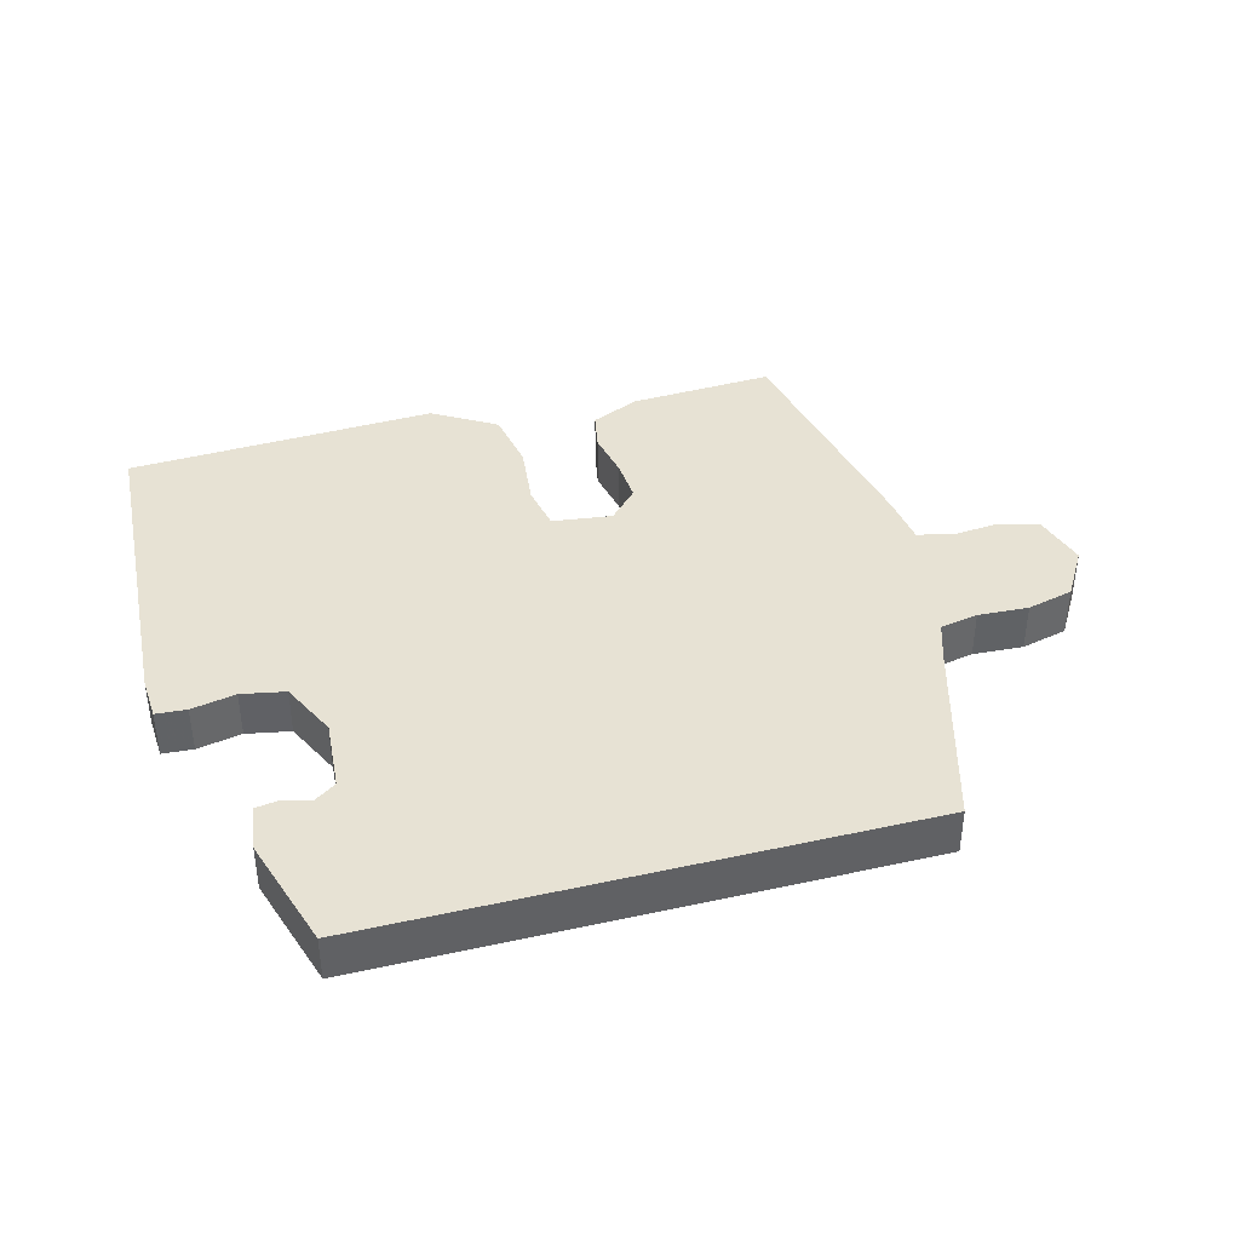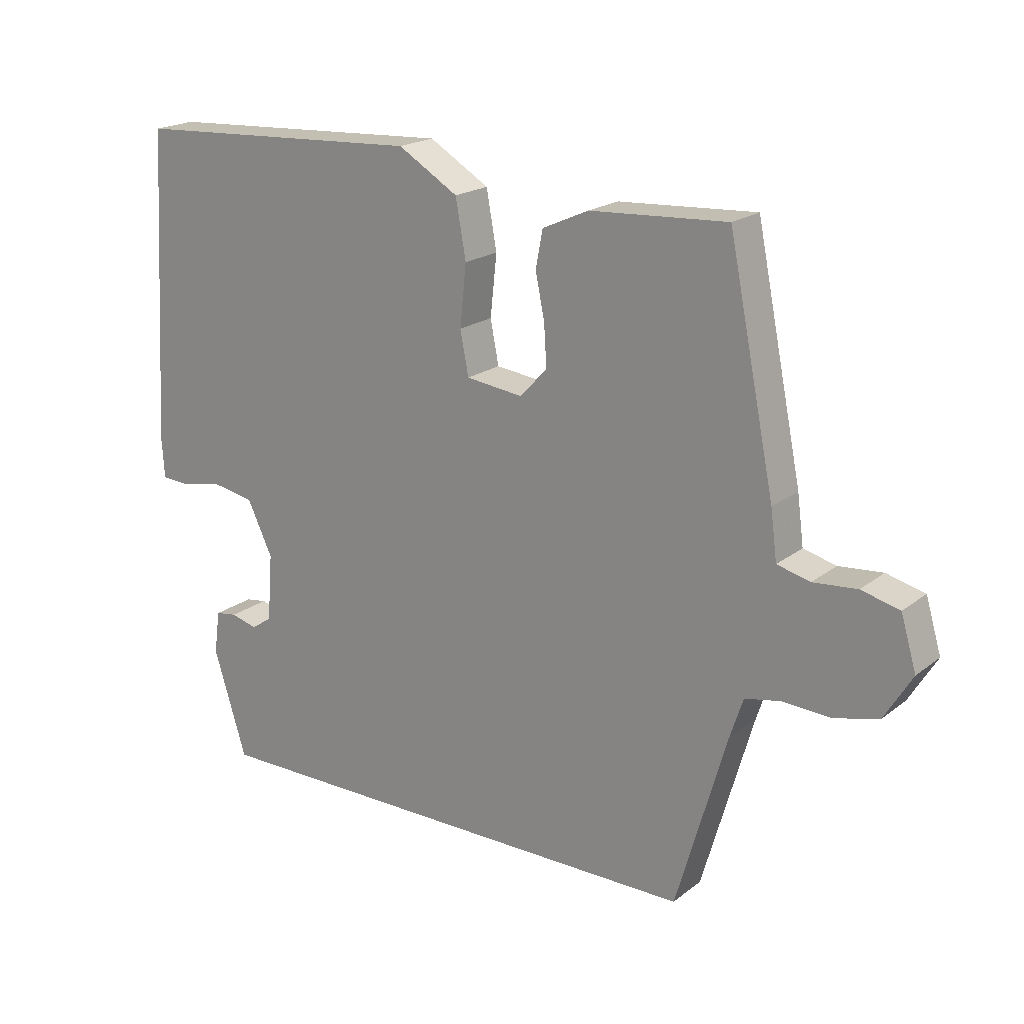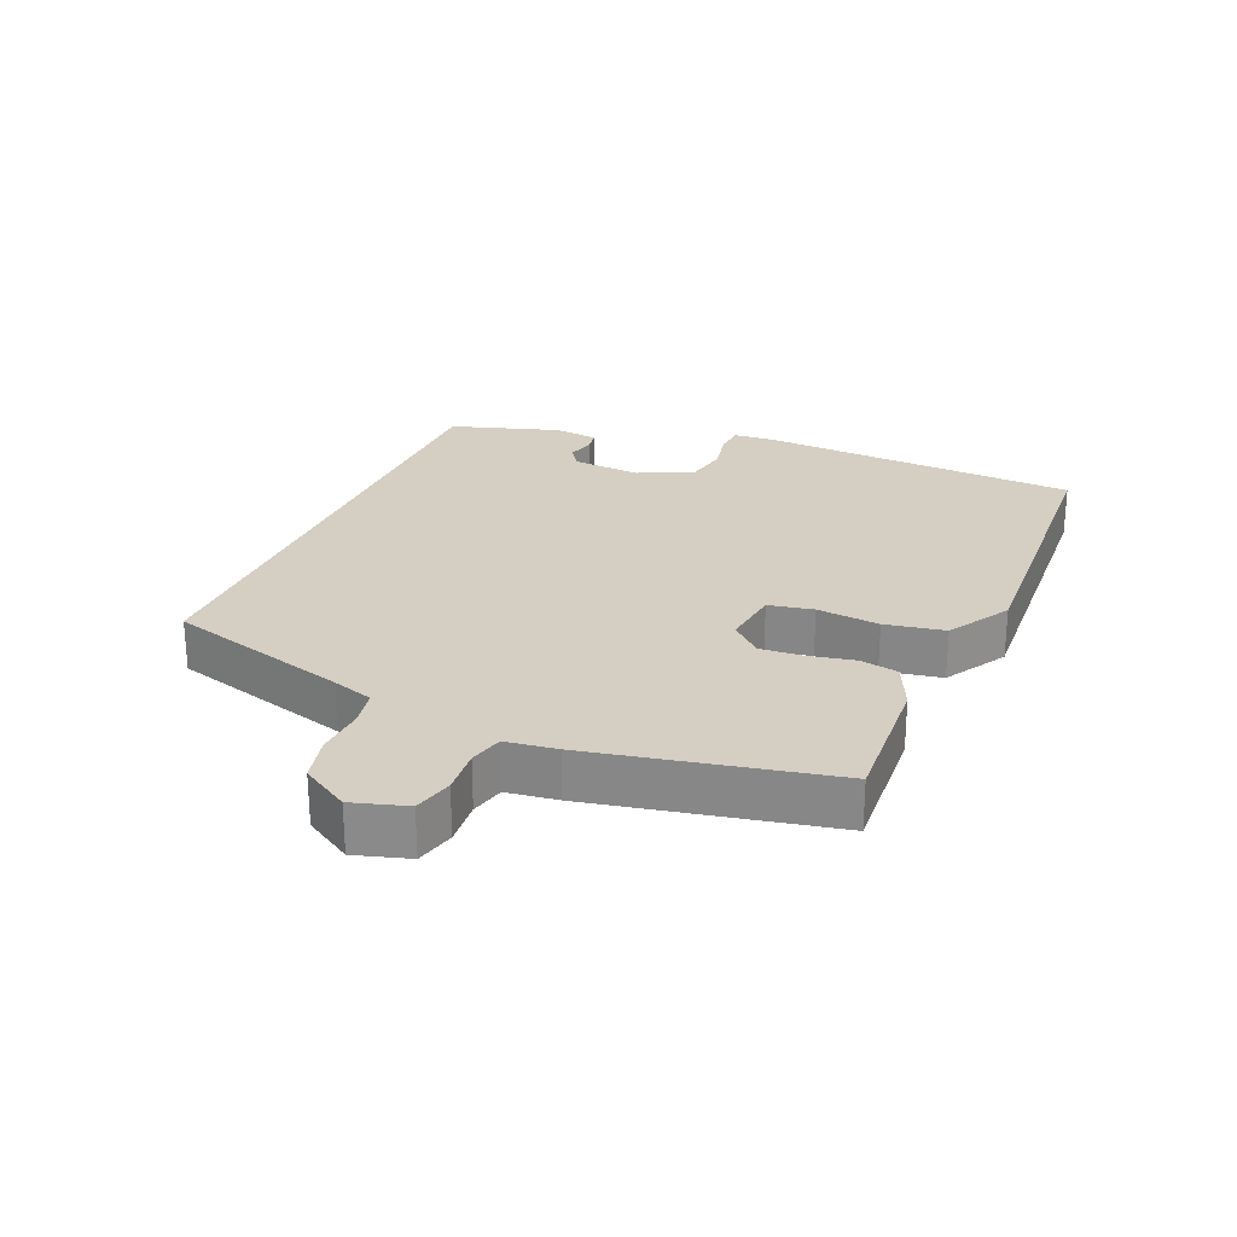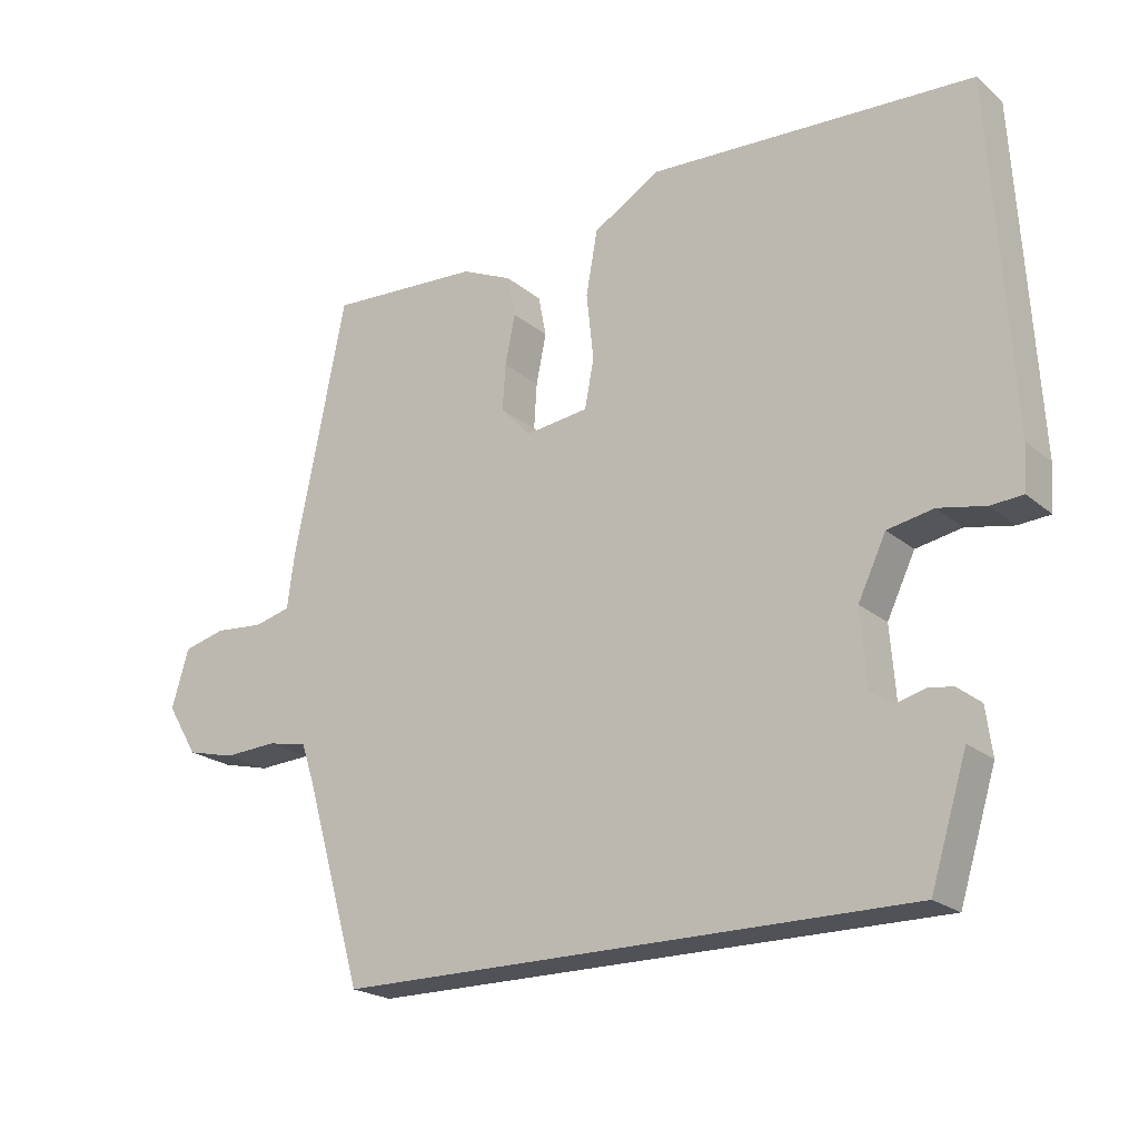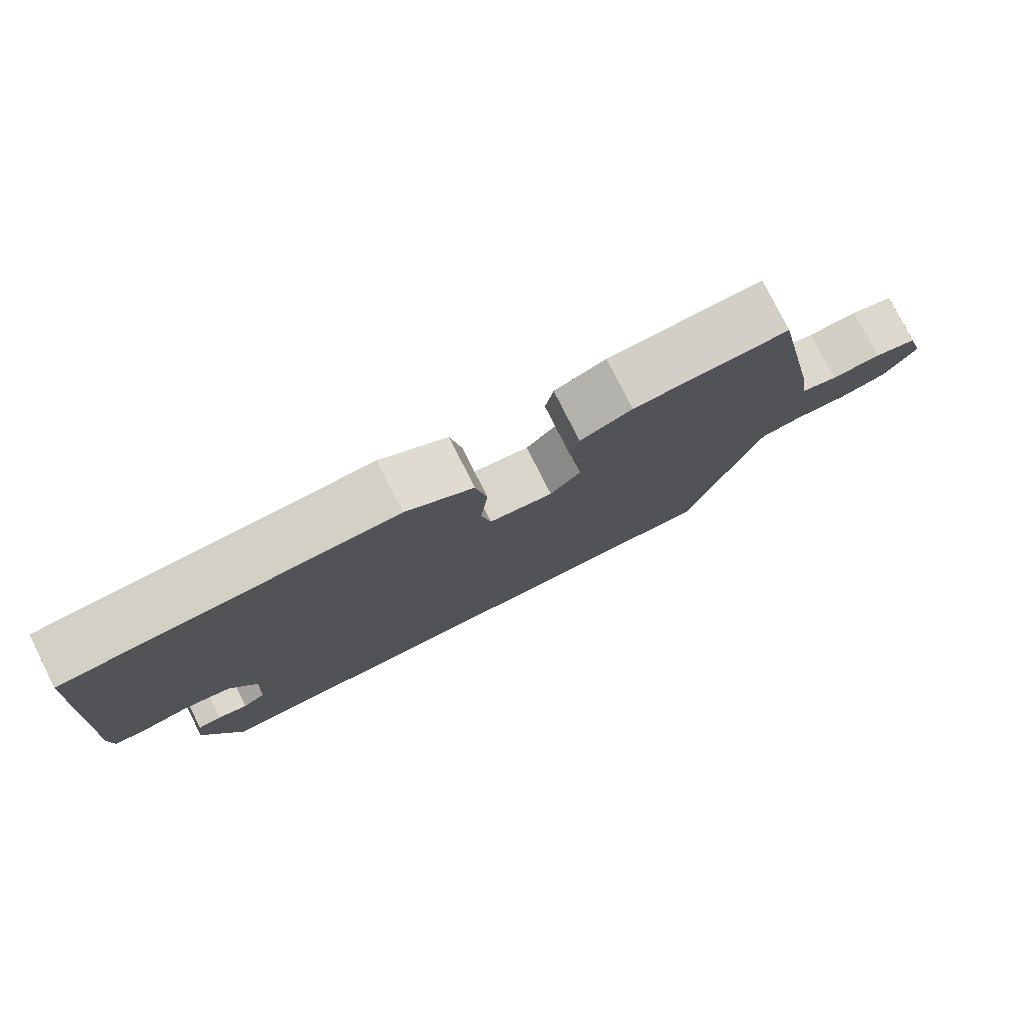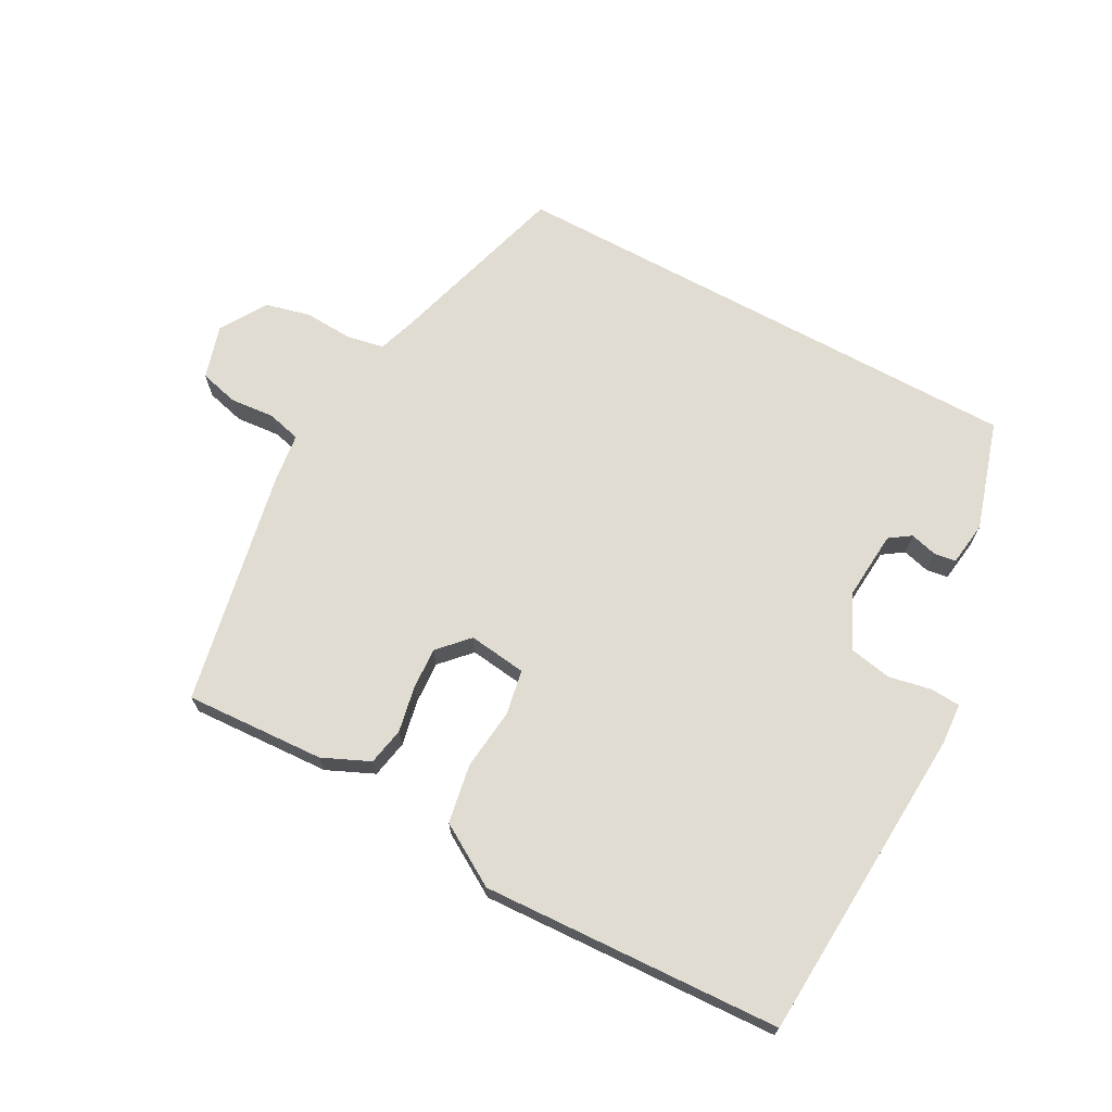
<metadata>
{"format":"obj","ext":"obj","renderer":"f3d","projection":"perspective","resolution":1024,"background":"white","views":[{"elev":40.0,"azim":164.9,"up":"+Y"},{"elev":19.7,"azim":-144.3,"up":"+Z"},{"elev":25.4,"azim":-67.1,"up":"+Y"},{"elev":-21.4,"azim":35.0,"up":"+Z"},{"elev":78.4,"azim":153.3,"up":"+Z"},{"elev":69.1,"azim":28.6,"up":"+Y"}]}
</metadata>
<code>
v 0.519 0.07 0.48
v 0.547 0.07 -0.001
v 0.543 0.07 -0.064
v 0.498 0.07 -0.067
v 0.433 0.07 -0.054
v 0.369 0.07 -0.066
v 0.33 0.07 -0.148
v 0.338 0.07 -0.252
v 0.37 0.07 -0.274
v 0.411 0.07 -0.263
v 0.444 0.07 -0.268
v 0.453 0.07 -0.335
v 0.402 0.07 -0.5
v -0.396 0.07 -0.5
v -0.475 0.07 -0.226
v -0.495 0.07 -0.165
v -0.551 0.07 -0.154
v -0.625 0.07 -0.158
v -0.693 0.07 -0.141
v -0.736 0.07 -0.07
v -0.712 0.07 0.011
v -0.653 0.07 0.026
v -0.585 0.07 0.02
v -0.534 0.07 0.033
v -0.524 0.07 0.109
v -0.452 0.07 0.465
v -0.24 0.07 0.453
v -0.169 0.07 0.421
v -0.158 0.07 0.364
v -0.172 0.07 0.295
v -0.176 0.07 0.231
v -0.134 0.07 0.186
v -0.046 0.07 0.197
v -0.033 0.07 0.264
v -0.043 0.07 0.358
v -0.027 0.07 0.447
v 0.066 0.07 0.503
v 0.519 0 0.48
v 0.547 0 -0.001
v 0.543 0 -0.064
v 0.498 0 -0.067
v 0.433 0 -0.054
v 0.369 0 -0.066
v 0.33 0 -0.148
v 0.338 0 -0.252
v 0.37 0 -0.274
v 0.411 0 -0.263
v 0.444 0 -0.268
v 0.453 0 -0.335
v 0.402 0 -0.5
v -0.396 0 -0.5
v -0.475 0 -0.226
v -0.495 0 -0.165
v -0.551 0 -0.154
v -0.625 0 -0.158
v -0.693 0 -0.141
v -0.736 0 -0.07
v -0.712 0 0.011
v -0.653 0 0.026
v -0.585 0 0.02
v -0.534 0 0.033
v -0.524 0 0.109
v -0.452 0 0.465
v -0.24 0 0.453
v -0.169 0 0.421
v -0.158 0 0.364
v -0.172 0 0.295
v -0.176 0 0.231
v -0.134 0 0.186
v -0.046 0 0.197
v -0.033 0 0.264
v -0.043 0 0.358
v -0.027 0 0.447
v 0.066 0 0.503
f 3 4 5
f 2 3 5
f 1 2 5
f 37 1 5
f 36 37 5
f 35 36 5
f 34 35 5
f 33 34 5 6
f 32 33 6 7
f 28 29 30
f 27 28 30
f 26 27 30
f 25 26 30
f 24 25 30
f 24 30 31
f 21 22 23
f 20 21 23
f 19 20 23
f 18 19 23
f 17 18 23
f 16 17 23 24
f 24 31 32
f 16 24 32
f 15 16 32
f 12 13 14
f 11 12 14
f 10 11 14
f 9 10 14
f 8 9 14 15
f 7 8 15 32
f 42 41 40
f 42 40 39
f 42 39 38
f 42 38 74
f 42 74 73
f 42 73 72
f 42 72 71
f 43 42 71 70
f 44 43 70 69
f 67 66 65
f 67 65 64
f 67 64 63
f 67 63 62
f 67 62 61
f 68 67 61
f 60 59 58
f 60 58 57
f 60 57 56
f 60 56 55
f 60 55 54
f 61 60 54 53
f 69 68 61
f 69 61 53
f 69 53 52
f 51 50 49
f 51 49 48
f 51 48 47
f 51 47 46
f 52 51 46 45
f 69 52 45 44
f 1 38 39 2
f 2 39 40 3
f 3 40 41 4
f 4 41 42 5
f 5 42 43 6
f 6 43 44 7
f 7 44 45 8
f 8 45 46 9
f 9 46 47 10
f 10 47 48 11
f 11 48 49 12
f 12 49 50 13
f 13 50 51 14
f 14 51 52 15
f 15 52 53 16
f 16 53 54 17
f 17 54 55 18
f 18 55 56 19
f 19 56 57 20
f 20 57 58 21
f 21 58 59 22
f 22 59 60 23
f 23 60 61 24
f 24 61 62 25
f 25 62 63 26
f 26 63 64 27
f 27 64 65 28
f 28 65 66 29
f 29 66 67 30
f 30 67 68 31
f 31 68 69 32
f 32 69 70 33
f 33 70 71 34
f 34 71 72 35
f 35 72 73 36
f 36 73 74 37
f 37 74 38 1

</code>
